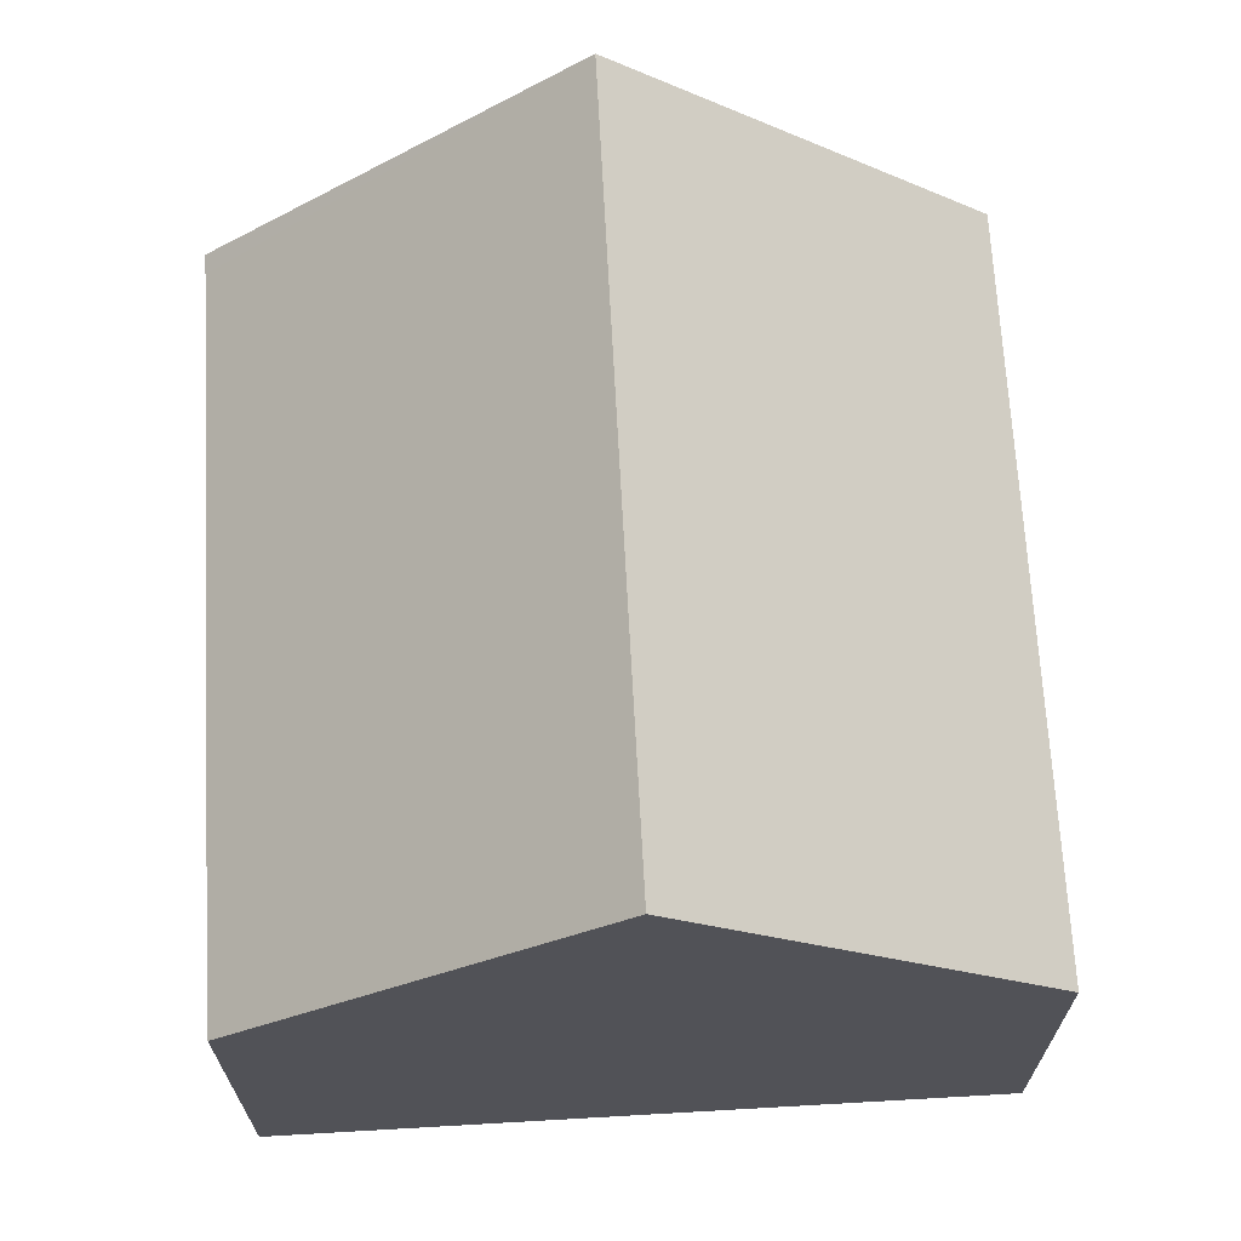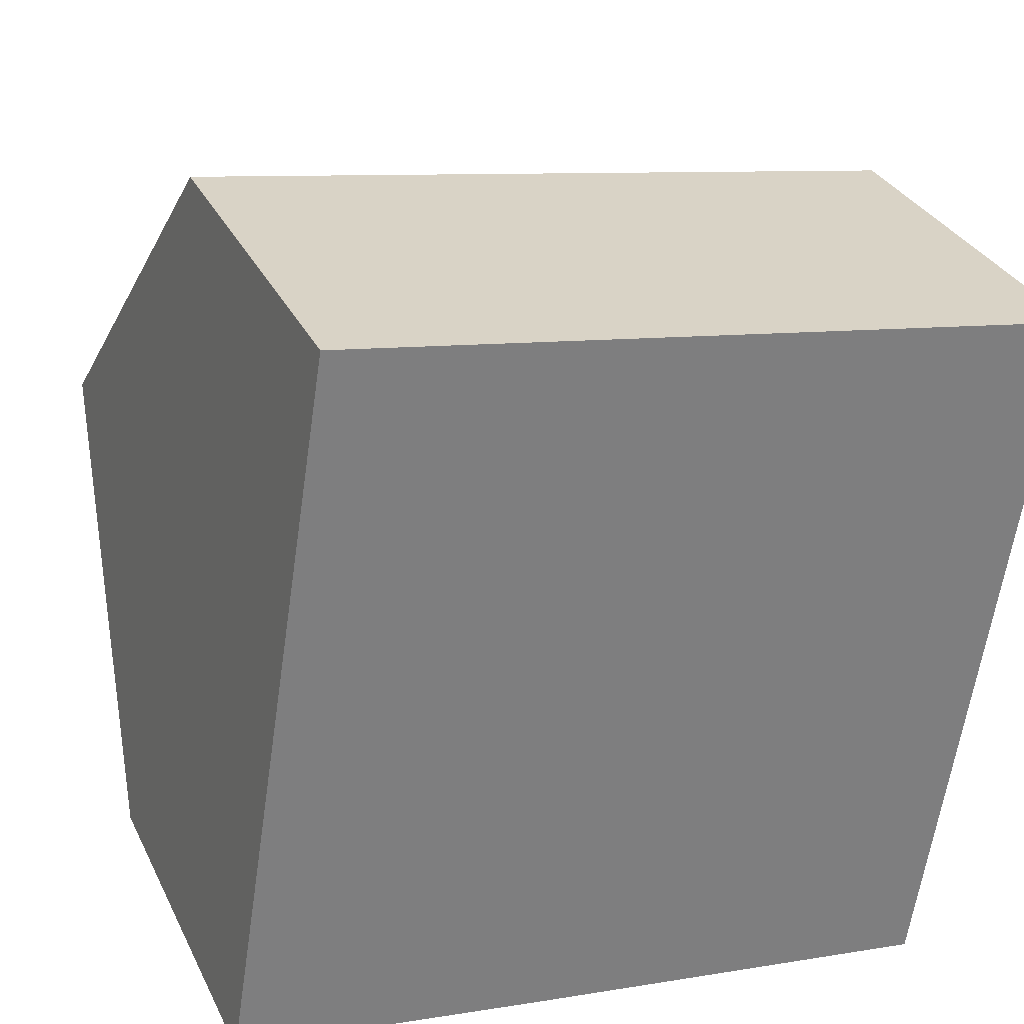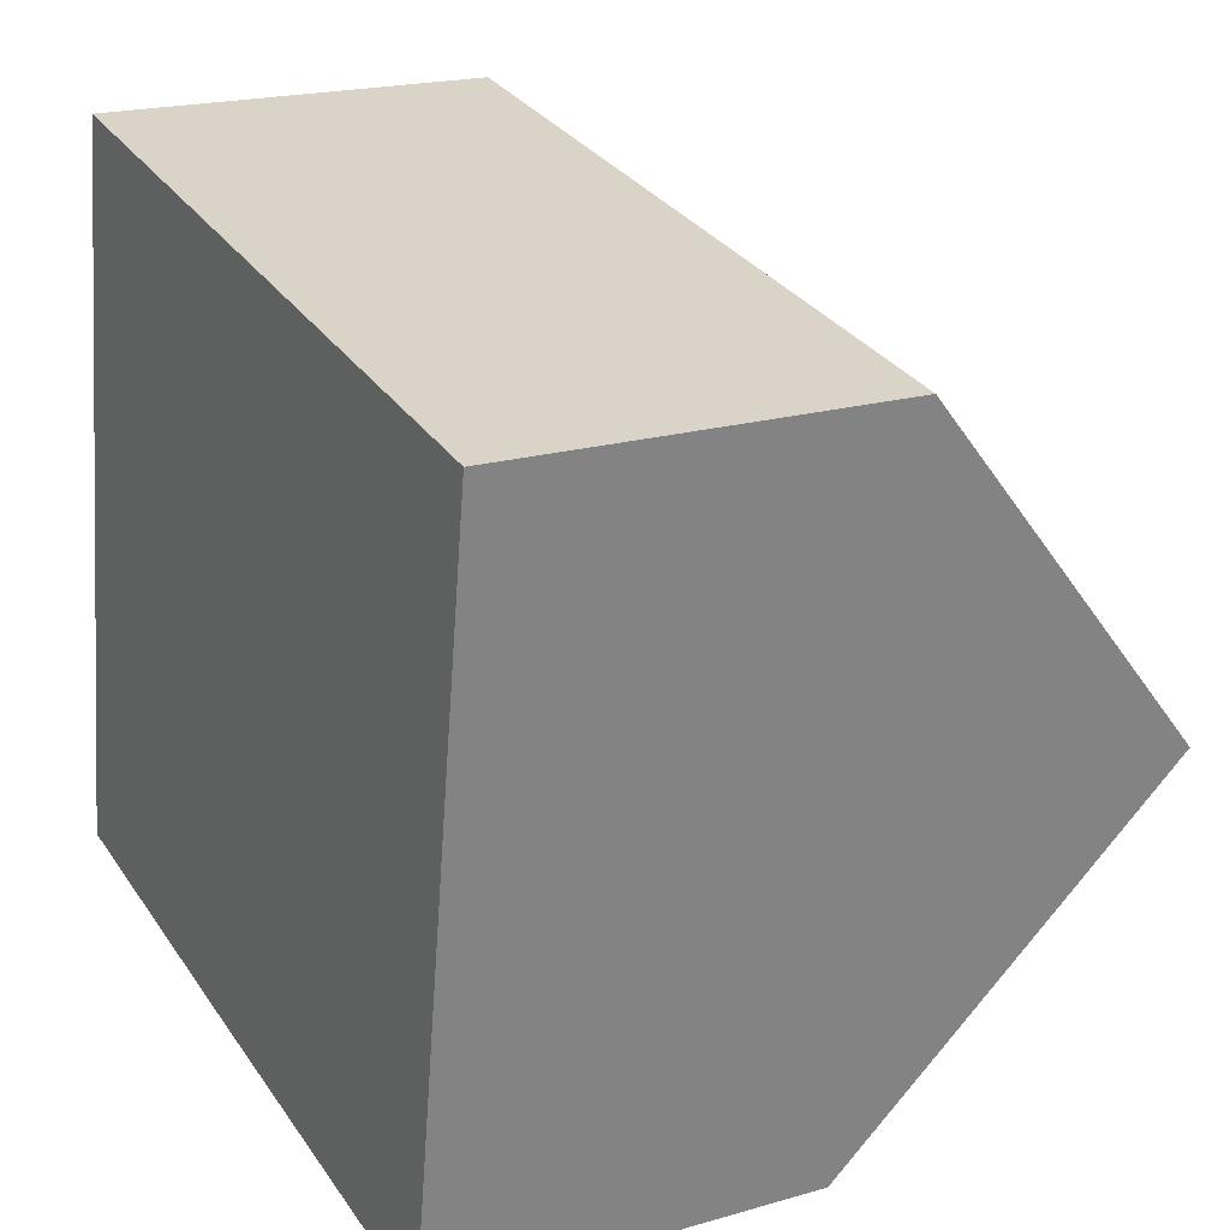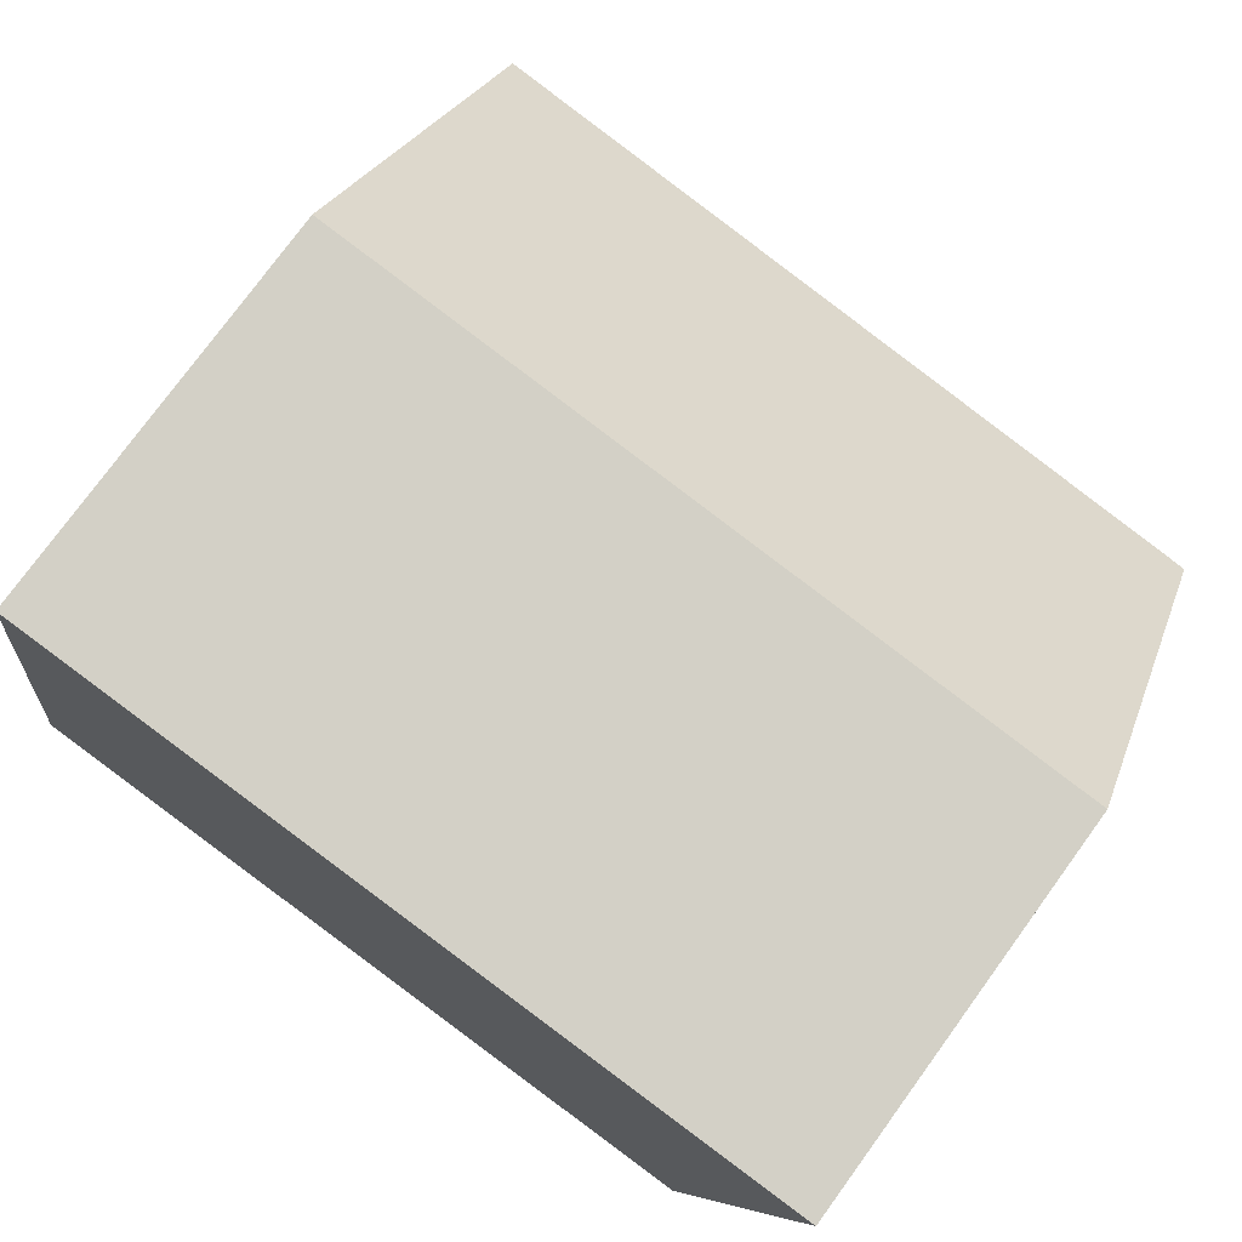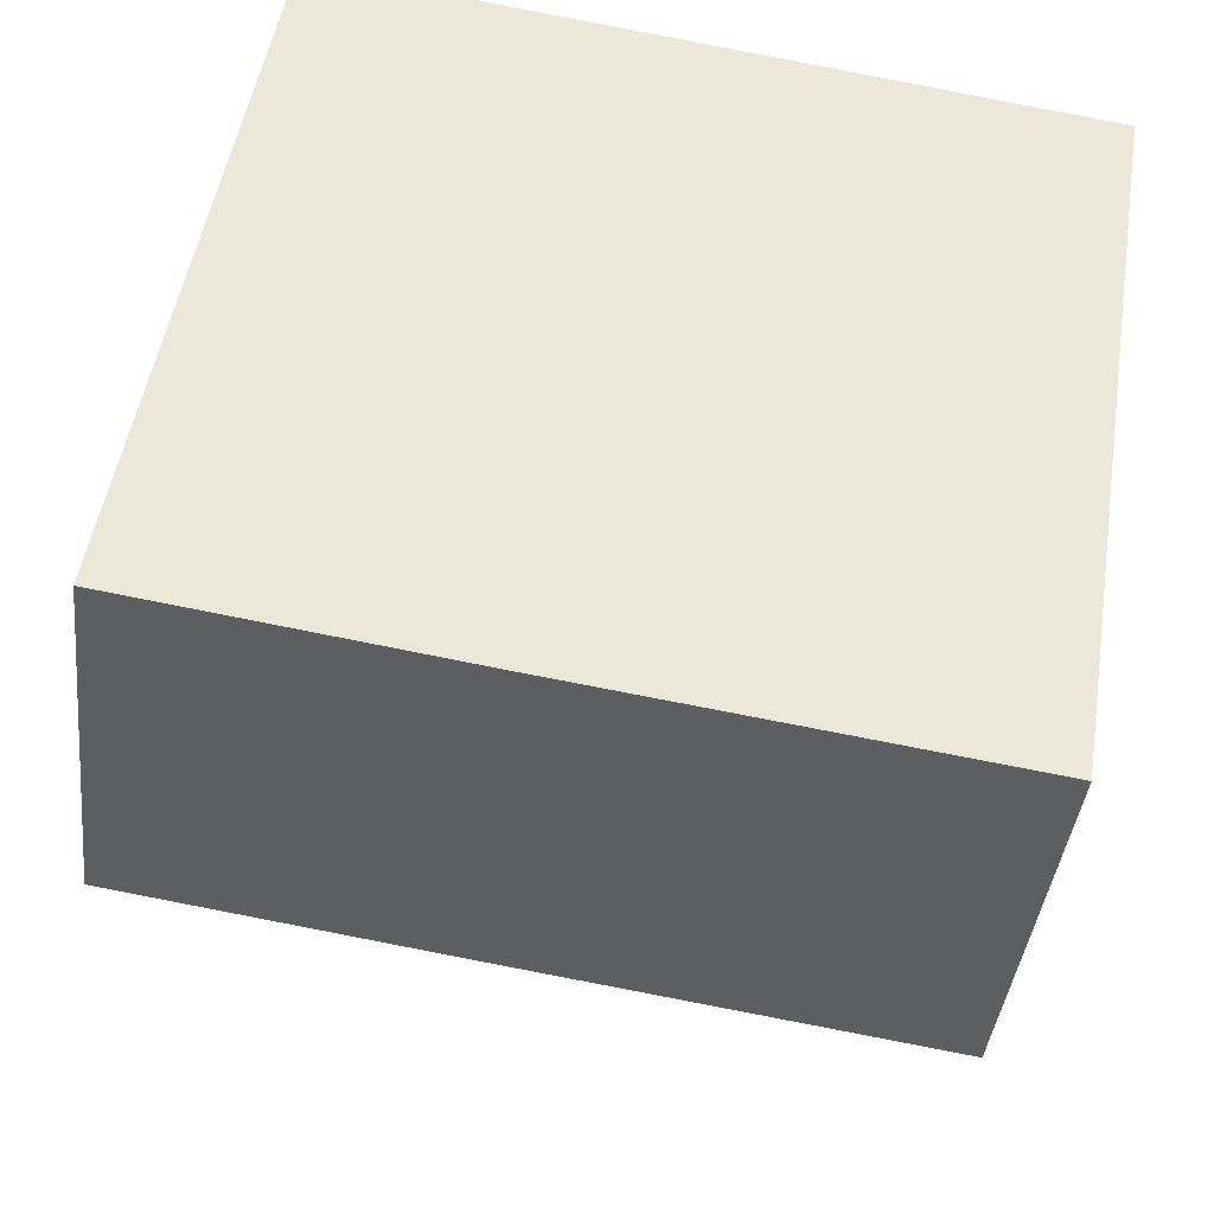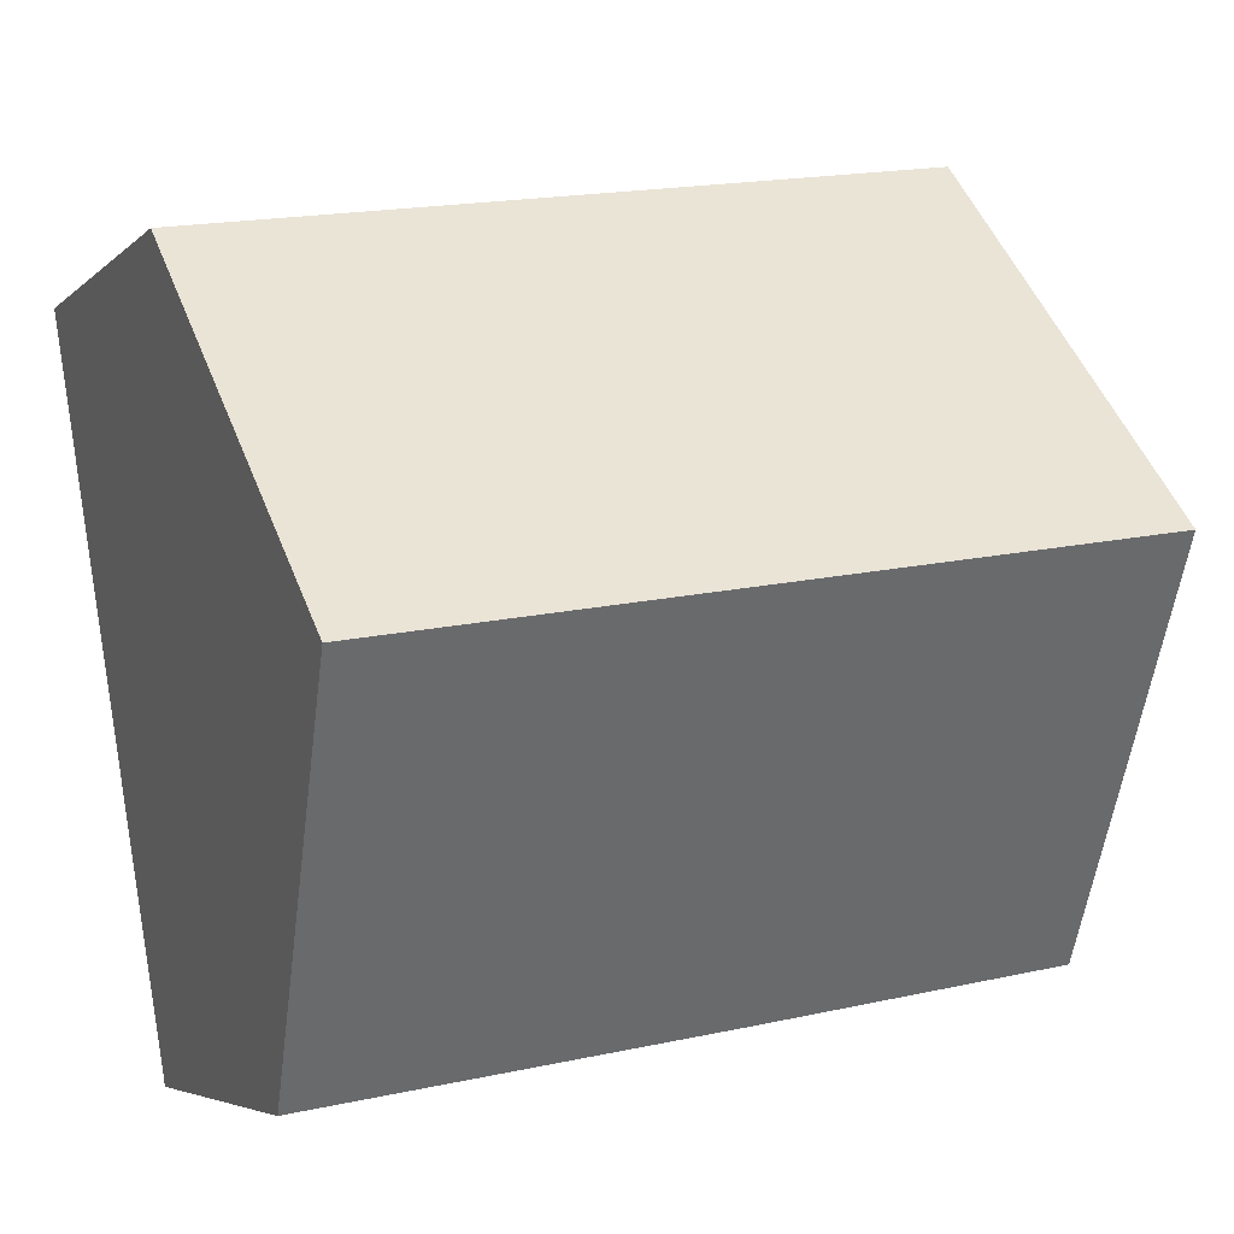
<metadata>
{"format":"obj","ext":"obj","renderer":"f3d","projection":"perspective","resolution":1024,"background":"white","views":[{"elev":68.2,"azim":-84.3,"up":"+Y"},{"elev":31.2,"azim":-22.4,"up":"+Z"},{"elev":20.0,"azim":61.8,"up":"+Z"},{"elev":76.2,"azim":36.0,"up":"+Z"},{"elev":-39.8,"azim":-6.4,"up":"+Z"},{"elev":-4.9,"azim":157.9,"up":"+Z"}]}
</metadata>
<code>
v  0.751 9.044 4.734
v  4.164 4.992 -0.661
v  0 5.007 3.066e-16
v  10.44 9.044 3.238
v  9.422 5 -1.463
v  9.69 4.999 -1.505
v  11.19 5.012 7.967
v  1.507 4.977 9.503
v  0 0 0
v  0.751 -2.899e-16 4.734
v  1.507 -5.819e-16 9.503
v  11.19 -4.878e-16 7.967
v  10.44 -1.983e-16 3.238
v  9.69 9.215e-17 -1.505
v  9.422 8.958e-17 -1.463
v  4.164 4.047e-17 -0.661
g defaultobject
f 1 2 3
f 2 1 4
f 2 4 5
f 5 4 6
f 7 1 8
f 1 7 4
f 9 1 3
f 1 9 8
f 8 9 10
f 8 10 11
f 8 12 7
f 12 8 11
f 12 4 7
f 4 12 6
f 6 12 13
f 6 13 14
f 14 5 6
f 5 14 2
f 2 14 15
f 2 15 16
f 2 16 3
f 3 16 9
f 11 13 12
f 13 11 14
f 14 11 15
f 15 11 16
f 16 11 10
f 16 10 9

</code>
